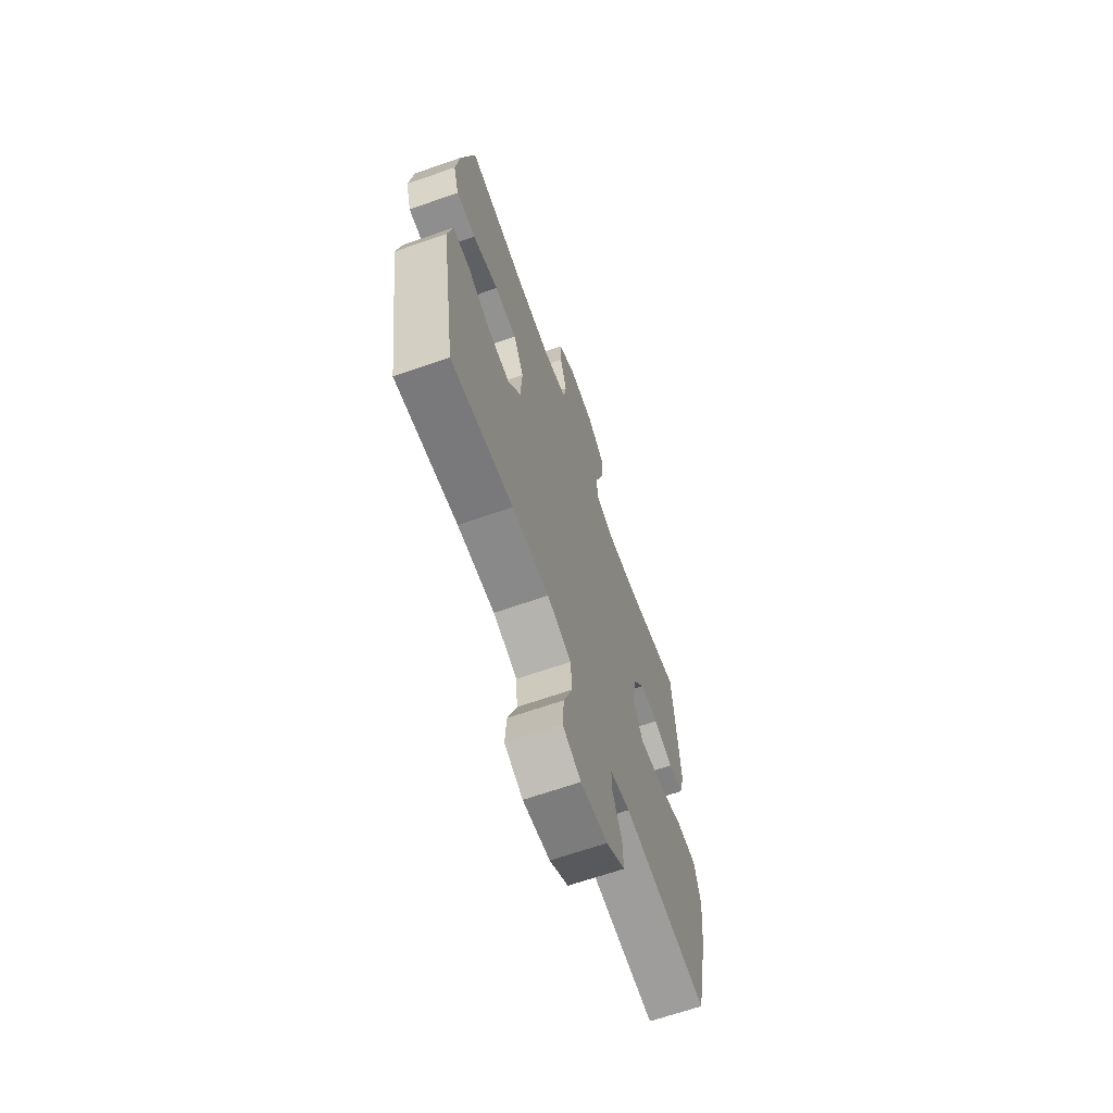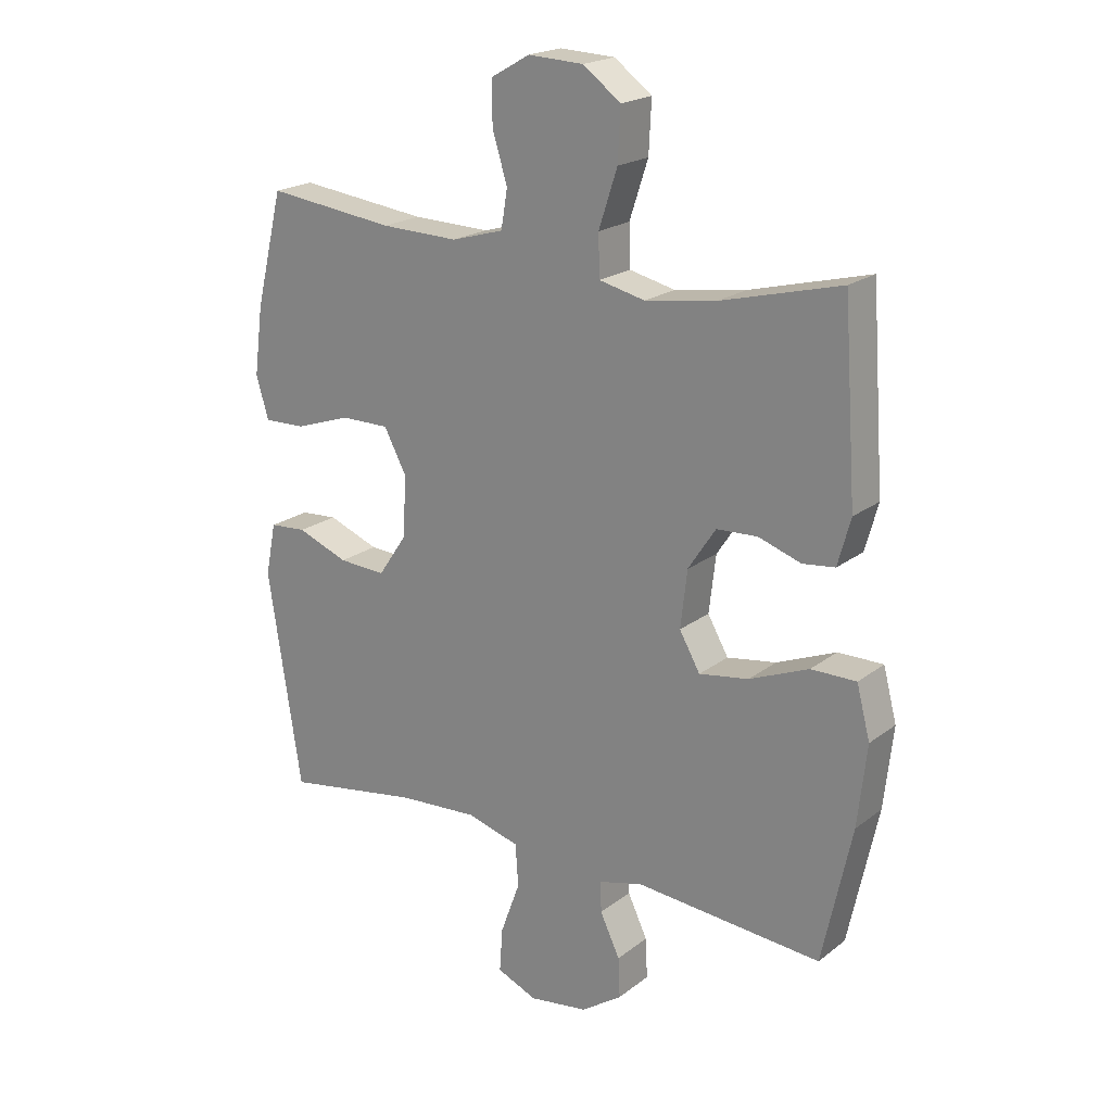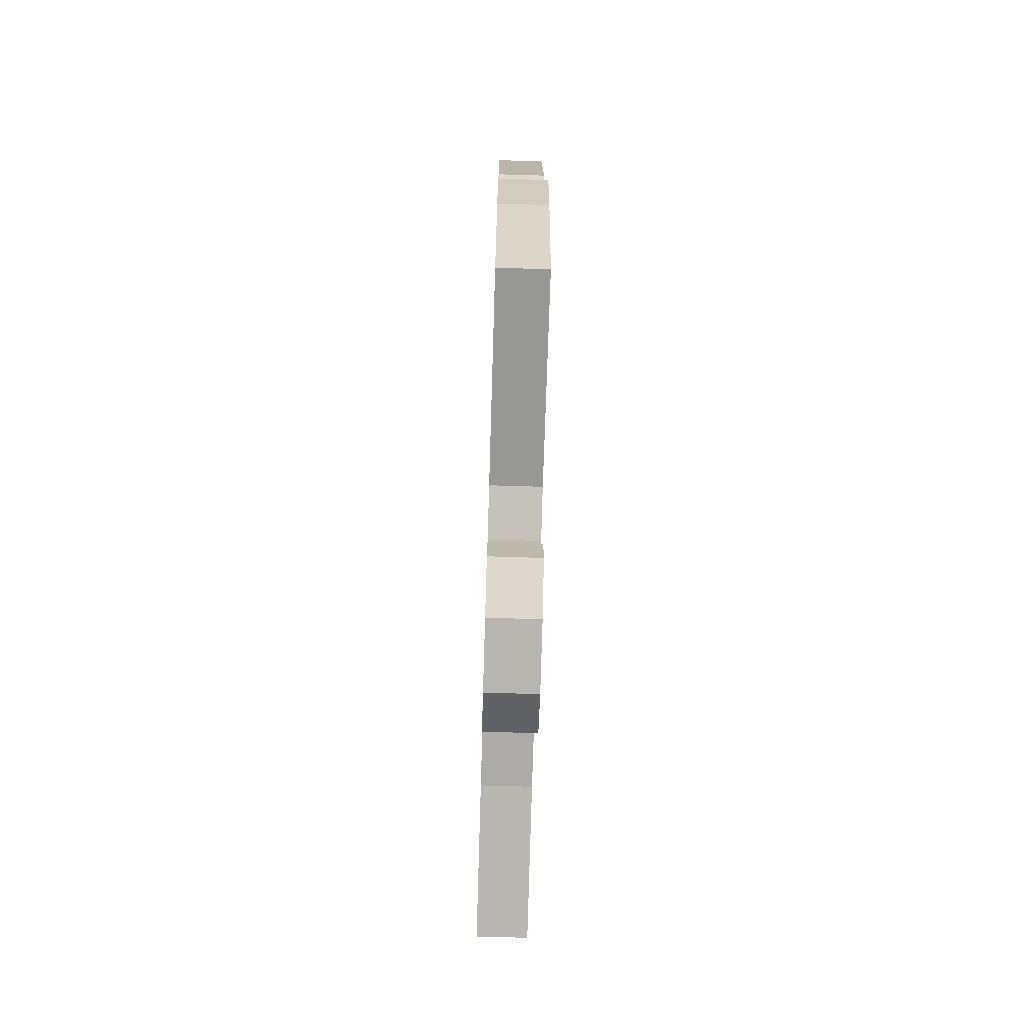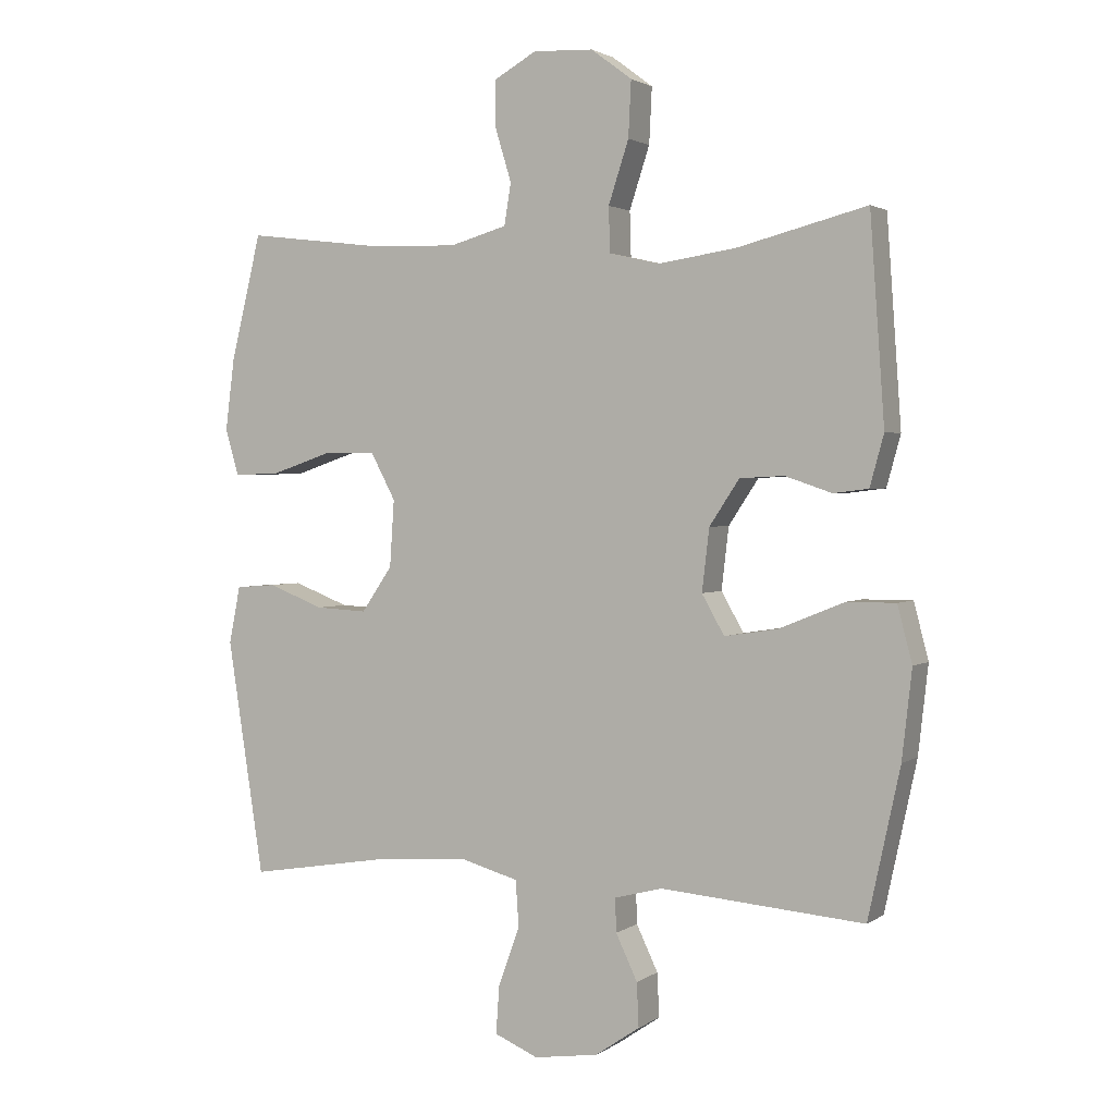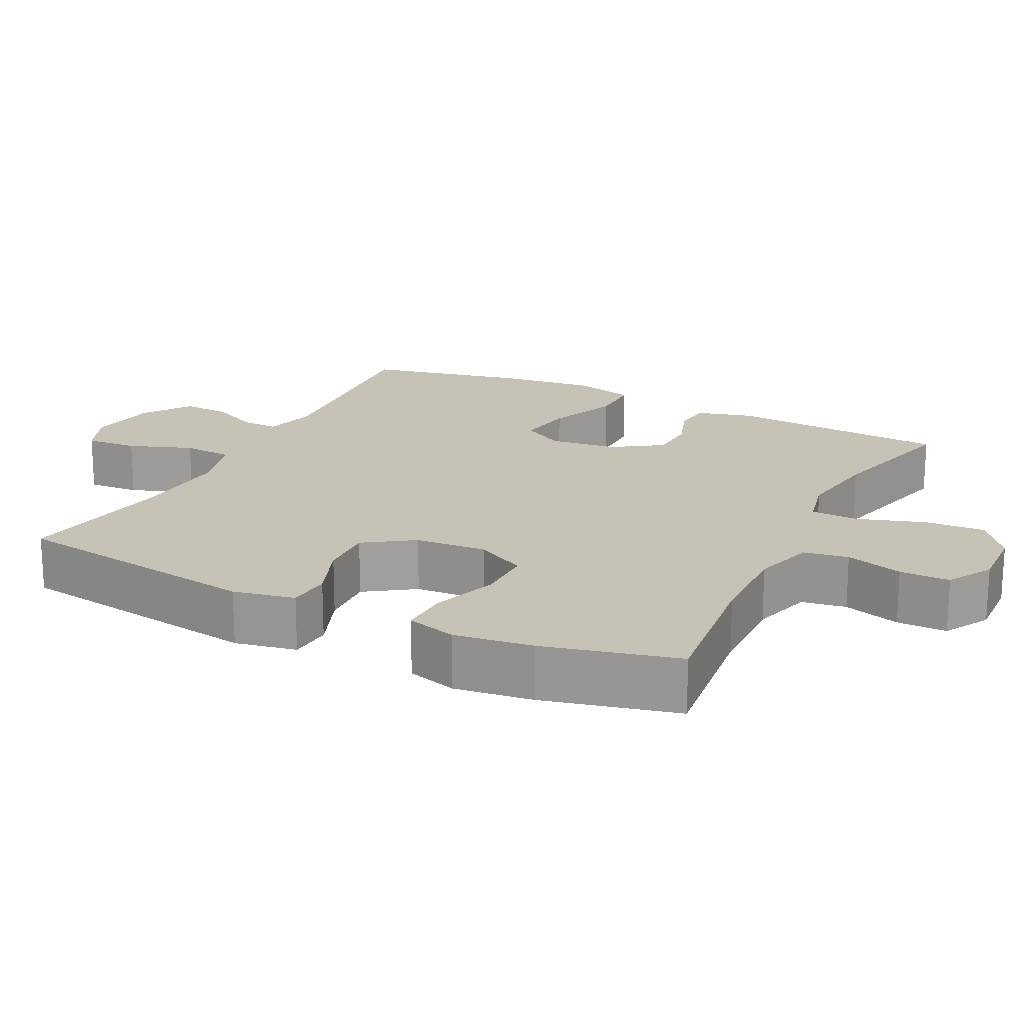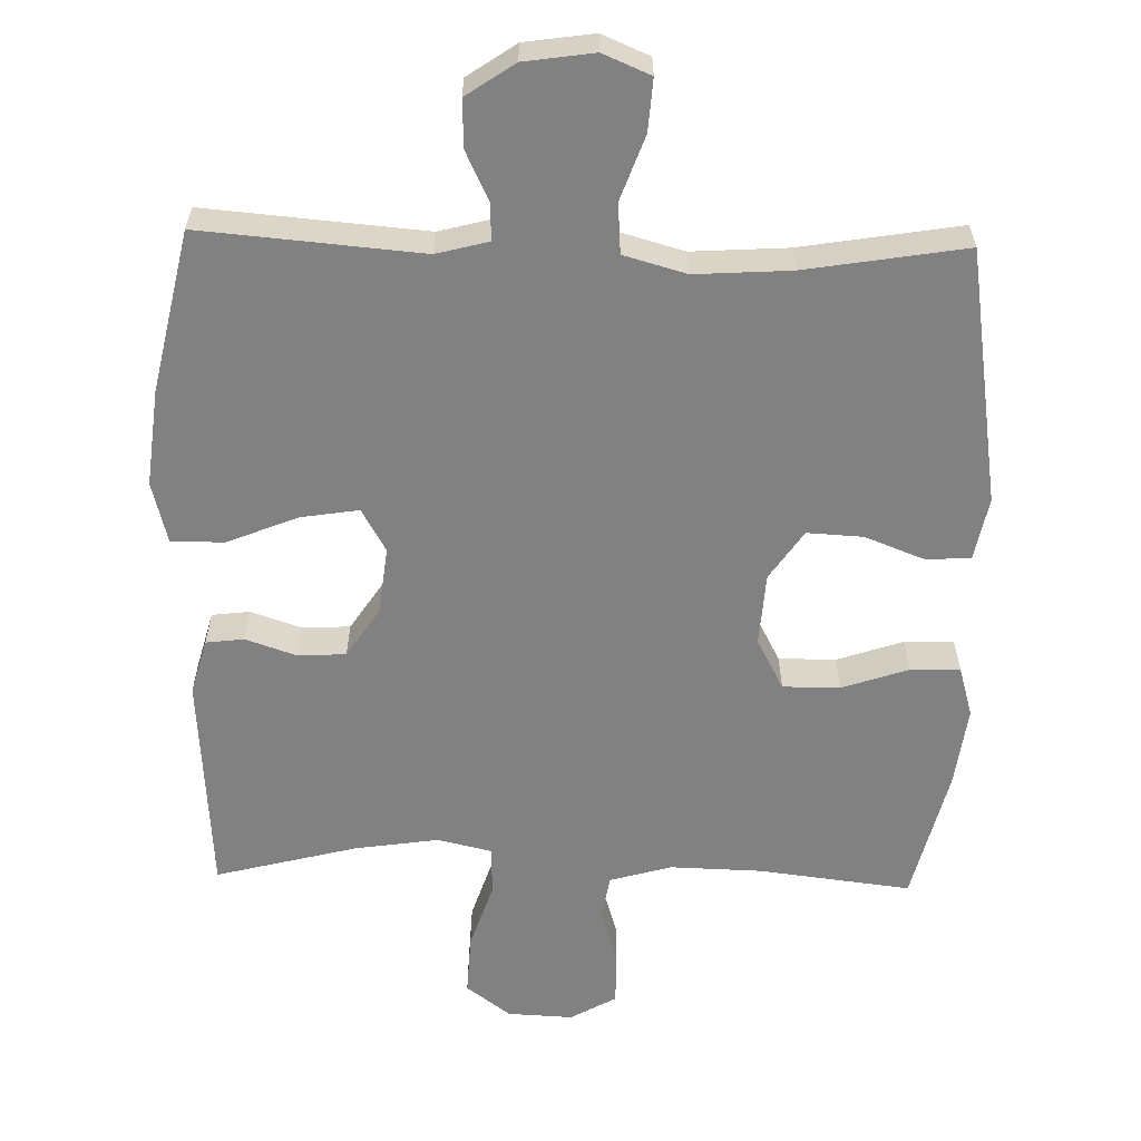
<metadata>
{"format":"obj","ext":"obj","renderer":"f3d","projection":"perspective","resolution":1024,"background":"white","views":[{"elev":-66.4,"azim":-70.7,"up":"+Z"},{"elev":20.4,"azim":36.4,"up":"+Z"},{"elev":-72.8,"azim":88.3,"up":"+Z"},{"elev":2.1,"azim":25.9,"up":"+Z"},{"elev":19.1,"azim":-63.5,"up":"+Y"},{"elev":-60.5,"azim":178.6,"up":"+Y"}]}
</metadata>
<code>
o path1996_path1996.001
v 0.2999 0.0375 0.454
v 0.1806 0.0375 0.4363
v 0.1037 0.0375 0.4542
v 0.1017 0.0375 0.5233
v 0.1328 0.0375 0.6184
v 0.1372 0.0375 0.7042
v 0.0741 0.0375 0.7513
v -0.01862 0.0375 0.7555
v -0.0837 0.0375 0.7187
v -0.08342 0.0375 0.6472
v -0.05844 0.0375 0.5652
v -0.06905 0.0375 0.5013
v -0.1566 0.0375 0.4762
v -0.2866 0.0375 0.4796
v -0.502 0.0375 0.5055
v -0.5487 0.0375 0.3148
v -0.5633 0.0375 0.202
v -0.5427 0.0375 0.131
v -0.4723 0.0375 0.133
v -0.3784 0.0375 0.1648
v -0.2975 0.0375 0.165
v -0.2593 0.0375 0.09286
v -0.2661 0.0375 -0.009466
v -0.3135 0.0375 -0.07916
v -0.3928 0.0375 -0.07495
v -0.4784 0.0375 -0.04186
v -0.5405 0.0375 -0.04646
v -0.558 0.0375 -0.1347
v -0.502 0.0375 -0.4962
v -0.2754 0.0375 -0.4591
v -0.1397 0.0375 -0.4504
v -0.05098 0.0375 -0.4753
v -0.04586 0.0375 -0.5464
v -0.07889 0.0375 -0.6373
v -0.08408 0.0375 -0.7113
v -0.01679 0.0375 -0.7398
v 0.08225 0.0375 -0.7254
v 0.151 0.0375 -0.6784
v 0.148 0.0375 -0.6108
v 0.1147 0.0375 -0.5411
v 0.1131 0.0375 -0.4894
v 0.1866 0.0375 -0.4701
v 0.4999 0.0375 -0.4962
v 0.5492 0.0375 -0.2677
v 0.5644 0.0375 -0.1318
v 0.5419 0.0375 -0.04527
v 0.4664 0.0375 -0.04559
v 0.3671 0.0375 -0.08614
v 0.2842 0.0375 -0.09918
v 0.2496 0.0375 -0.03838
v 0.2608 0.0375 0.05717
v 0.3069 0.0375 0.127
v 0.3752 0.0375 0.1305
v 0.4468 0.0375 0.1062
v 0.5007 0.0375 0.1128
v 0.5221 0.0375 0.1908
v 0.4999 0.0375 0.5055
v 0.2999 -0.0375 0.454
v 0.1806 -0.0375 0.4363
v 0.1037 -0.0375 0.4542
v 0.1017 -0.0375 0.5233
v 0.1328 -0.0375 0.6184
v 0.1372 -0.0375 0.7042
v 0.0741 -0.0375 0.7513
v -0.01862 -0.0375 0.7555
v -0.0837 -0.0375 0.7187
v -0.08342 -0.0375 0.6472
v -0.05844 -0.0375 0.5652
v -0.06905 -0.0375 0.5013
v -0.1566 -0.0375 0.4762
v -0.2866 -0.0375 0.4796
v -0.502 -0.0375 0.5055
v -0.5487 -0.0375 0.3148
v -0.5633 -0.0375 0.202
v -0.5427 -0.0375 0.131
v -0.4723 -0.0375 0.133
v -0.3784 -0.0375 0.1648
v -0.2975 -0.0375 0.165
v -0.2593 -0.0375 0.09286
v -0.2661 -0.0375 -0.009466
v -0.3135 -0.0375 -0.07916
v -0.3928 -0.0375 -0.07495
v -0.4784 -0.0375 -0.04186
v -0.5405 -0.0375 -0.04646
v -0.558 -0.0375 -0.1347
v -0.502 -0.0375 -0.4962
v -0.2754 -0.0375 -0.4591
v -0.1397 -0.0375 -0.4504
v -0.05098 -0.0375 -0.4753
v -0.04586 -0.0375 -0.5464
v -0.07889 -0.0375 -0.6373
v -0.08408 -0.0375 -0.7113
v -0.01679 -0.0375 -0.7398
v 0.08225 -0.0375 -0.7254
v 0.151 -0.0375 -0.6784
v 0.148 -0.0375 -0.6108
v 0.1147 -0.0375 -0.5411
v 0.1131 -0.0375 -0.4894
v 0.1866 -0.0375 -0.4701
v 0.4999 -0.0375 -0.4962
v 0.5492 -0.0375 -0.2677
v 0.5644 -0.0375 -0.1318
v 0.5419 -0.0375 -0.04527
v 0.4664 -0.0375 -0.04559
v 0.3671 -0.0375 -0.08614
v 0.2842 -0.0375 -0.09918
v 0.2496 -0.0375 -0.03838
v 0.2608 -0.0375 0.05717
v 0.3069 -0.0375 0.127
v 0.3752 -0.0375 0.1305
v 0.4468 -0.0375 0.1062
v 0.5007 -0.0375 0.1128
v 0.5221 -0.0375 0.1908
v 0.4999 -0.0375 0.5055
v 0.0741 0.0375 0.7513
v -0.01862 0.0375 0.7555
v -0.0837 0.0375 0.7187
v -0.0837 0.0375 0.7187
v 0.1372 0.0375 0.7042
v -0.08342 0.0375 0.6472
v 0.1328 0.0375 0.6184
v -0.05844 0.0375 0.5652
v 0.1017 0.0375 0.5233
v -0.06905 0.0375 0.5013
v -0.06905 0.0375 0.5013
v 0.1037 0.0375 0.4542
v 0.1037 0.0375 0.4542
v -0.1566 0.0375 0.4762
v -0.2866 0.0375 0.4796
v -0.502 0.0375 0.5055
v -0.502 0.0375 0.5055
v 0.4999 0.0375 0.5055
v 0.4999 0.0375 0.5055
v 0.2999 0.0375 0.454
v 0.1806 0.0375 0.4363
v -0.5487 0.0375 0.3148
v -0.5633 0.0375 0.202
v 0.5221 0.0375 0.1908
v -0.5427 0.0375 0.131
v -0.5427 0.0375 0.131
v 0.5007 0.0375 0.1128
v 0.5007 0.0375 0.1128
v -0.3784 0.0375 0.1648
v -0.2975 0.0375 0.165
v -0.2975 0.0375 0.165
v 0.3069 0.0375 0.127
v 0.3752 0.0375 0.1305
v -0.2593 0.0375 0.09286
v -0.4723 0.0375 0.133
v 0.4468 0.0375 0.1062
v 0.2608 0.0375 0.05717
v -0.2661 0.0375 -0.009466
v 0.2496 0.0375 -0.03838
v -0.3135 0.0375 -0.07916
v 0.2842 0.0375 -0.09918
v 0.2842 0.0375 -0.09918
v -0.3928 0.0375 -0.07495
v -0.4784 0.0375 -0.04186
v -0.5405 0.0375 -0.04646
v -0.5405 0.0375 -0.04646
v 0.5644 0.0375 -0.1318
v 0.5419 0.0375 -0.04527
v 0.5419 0.0375 -0.04527
v 0.4664 0.0375 -0.04559
v 0.3671 0.0375 -0.08614
v -0.558 0.0375 -0.1347
v 0.5492 0.0375 -0.2677
v 0.4999 0.0375 -0.4962
v 0.4999 0.0375 -0.4962
v 0.1866 0.0375 -0.4701
v -0.1397 0.0375 -0.4504
v -0.05098 0.0375 -0.4753
v -0.05098 0.0375 -0.4753
v -0.2754 0.0375 -0.4591
v -0.502 0.0375 -0.4962
v -0.502 0.0375 -0.4962
v 0.1131 0.0375 -0.4894
v 0.1131 0.0375 -0.4894
v -0.04586 0.0375 -0.5464
v 0.1147 0.0375 -0.5411
v 0.148 0.0375 -0.6108
v -0.07889 0.0375 -0.6373
v 0.151 0.0375 -0.6784
v -0.08408 0.0375 -0.7113
v -0.08408 0.0375 -0.7113
v 0.08225 0.0375 -0.7254
v -0.01679 0.0375 -0.7398
v 0.0741 -0.0375 0.7513
v -0.01862 -0.0375 0.7555
v -0.0837 -0.0375 0.7187
v -0.0837 -0.0375 0.7187
v 0.1372 -0.0375 0.7042
v -0.08342 -0.0375 0.6472
v 0.1328 -0.0375 0.6184
v -0.05844 -0.0375 0.5652
v 0.1017 -0.0375 0.5233
v -0.06905 -0.0375 0.5013
v -0.06905 -0.0375 0.5013
v 0.1037 -0.0375 0.4542
v 0.1037 -0.0375 0.4542
v -0.1566 -0.0375 0.4762
v -0.2866 -0.0375 0.4796
v -0.502 -0.0375 0.5055
v -0.502 -0.0375 0.5055
v 0.4999 -0.0375 0.5055
v 0.4999 -0.0375 0.5055
v 0.2999 -0.0375 0.454
v 0.1806 -0.0375 0.4363
v -0.5487 -0.0375 0.3148
v -0.5633 -0.0375 0.202
v 0.5221 -0.0375 0.1908
v -0.5427 -0.0375 0.131
v -0.5427 -0.0375 0.131
v 0.5007 -0.0375 0.1128
v 0.5007 -0.0375 0.1128
v -0.3784 -0.0375 0.1648
v -0.2975 -0.0375 0.165
v -0.2975 -0.0375 0.165
v 0.3069 -0.0375 0.127
v 0.3752 -0.0375 0.1305
v -0.2593 -0.0375 0.09286
v -0.4723 -0.0375 0.133
v 0.4468 -0.0375 0.1062
v 0.2608 -0.0375 0.05717
v -0.2661 -0.0375 -0.009466
v 0.2496 -0.0375 -0.03838
v -0.3135 -0.0375 -0.07916
v 0.2842 -0.0375 -0.09918
v 0.2842 -0.0375 -0.09918
v -0.3928 -0.0375 -0.07495
v -0.4784 -0.0375 -0.04186
v -0.5405 -0.0375 -0.04646
v -0.5405 -0.0375 -0.04646
v 0.5644 -0.0375 -0.1318
v 0.5419 -0.0375 -0.04527
v 0.5419 -0.0375 -0.04527
v 0.4664 -0.0375 -0.04559
v 0.3671 -0.0375 -0.08614
v -0.558 -0.0375 -0.1347
v 0.5492 -0.0375 -0.2677
v 0.4999 -0.0375 -0.4962
v 0.4999 -0.0375 -0.4962
v 0.1866 -0.0375 -0.4701
v -0.1397 -0.0375 -0.4504
v -0.05098 -0.0375 -0.4753
v -0.05098 -0.0375 -0.4753
v -0.2754 -0.0375 -0.4591
v -0.502 -0.0375 -0.4962
v -0.502 -0.0375 -0.4962
v 0.1131 -0.0375 -0.4894
v 0.1131 -0.0375 -0.4894
v -0.04586 -0.0375 -0.5464
v 0.1147 -0.0375 -0.5411
v 0.148 -0.0375 -0.6108
v -0.07889 -0.0375 -0.6373
v 0.151 -0.0375 -0.6784
v -0.08408 -0.0375 -0.7113
v -0.08408 -0.0375 -0.7113
v 0.08225 -0.0375 -0.7254
v -0.01679 -0.0375 -0.7398
f 240 238 228
f 201 199 197
f 197 199 196
f 234 238 240
f 243 228 250
f 202 217 201
f 252 250 245
f 195 194 193
f 219 208 224
f 238 234 237
f 199 224 208
f 217 221 201
f 207 211 205
f 244 227 247
f 245 226 244
f 194 188 193
f 217 202 216
f 245 228 226
f 216 209 222
f 207 220 211
f 209 202 203
f 196 194 195
f 254 252 259
f 222 210 212
f 237 234 235
f 256 254 259
f 245 250 228
f 247 239 248
f 240 243 241
f 221 226 224
f 227 244 225
f 257 260 255
f 193 188 189
f 193 189 190
f 211 223 214
f 250 252 253
f 220 223 211
f 225 226 221
f 255 259 252
f 254 253 252
f 221 224 199
f 209 216 202
f 197 196 195
f 207 219 220
f 221 199 201
f 247 230 239
f 231 239 230
f 227 230 247
f 260 259 255
f 240 228 243
f 208 219 207
f 188 194 192
f 210 222 209
f 225 244 226
f 232 239 231
f 7 8 65 64
f 8 118 191 65
f 6 7 64 63
f 9 10 67 66
f 5 6 63 62
f 10 11 68 67
f 4 5 62 61
f 11 125 198 68
f 127 4 61 200
f 12 13 70 69
f 14 131 204 71
f 133 1 58 206
f 13 14 71 70
f 2 3 60 59
f 1 2 59 58
f 15 16 73 72
f 16 17 74 73
f 56 57 114 113
f 17 140 213 74
f 142 56 113 215
f 20 145 218 77
f 52 53 110 109
f 21 22 79 78
f 19 20 77 76
f 18 19 76 75
f 54 55 112 111
f 53 54 111 110
f 51 52 109 108
f 22 23 80 79
f 50 51 108 107
f 23 24 81 80
f 156 50 107 229
f 25 26 83 82
f 26 160 233 83
f 45 163 236 102
f 46 47 104 103
f 47 48 105 104
f 27 28 85 84
f 24 25 82 81
f 48 49 106 105
f 44 45 102 101
f 169 44 101 242
f 42 43 100 99
f 31 173 246 88
f 30 31 88 87
f 176 30 87 249
f 28 29 86 85
f 178 42 99 251
f 32 33 90 89
f 40 41 98 97
f 39 40 97 96
f 33 34 91 90
f 38 39 96 95
f 34 185 258 91
f 37 38 95 94
f 36 37 94 93
f 35 36 93 92
f 167 155 165
f 128 124 126
f 124 123 126
f 161 167 165
f 170 177 155
f 129 128 144
f 179 172 177
f 122 120 121
f 146 151 135
f 165 164 161
f 126 135 151
f 144 128 148
f 134 132 138
f 171 174 154
f 172 171 153
f 121 120 115
f 144 143 129
f 172 153 155
f 143 149 136
f 134 138 147
f 136 130 129
f 123 122 121
f 181 186 179
f 149 139 137
f 164 162 161
f 183 186 181
f 172 155 177
f 174 175 166
f 167 168 170
f 148 151 153
f 154 152 171
f 184 182 187
f 120 116 115
f 120 117 116
f 138 141 150
f 177 180 179
f 147 138 150
f 152 148 153
f 182 179 186
f 181 179 180
f 148 126 151
f 136 129 143
f 124 122 123
f 134 147 146
f 148 128 126
f 174 166 157
f 158 157 166
f 154 174 157
f 187 182 186
f 167 170 155
f 135 134 146
f 115 119 121
f 137 136 149
f 152 153 171
f 159 158 166

</code>
